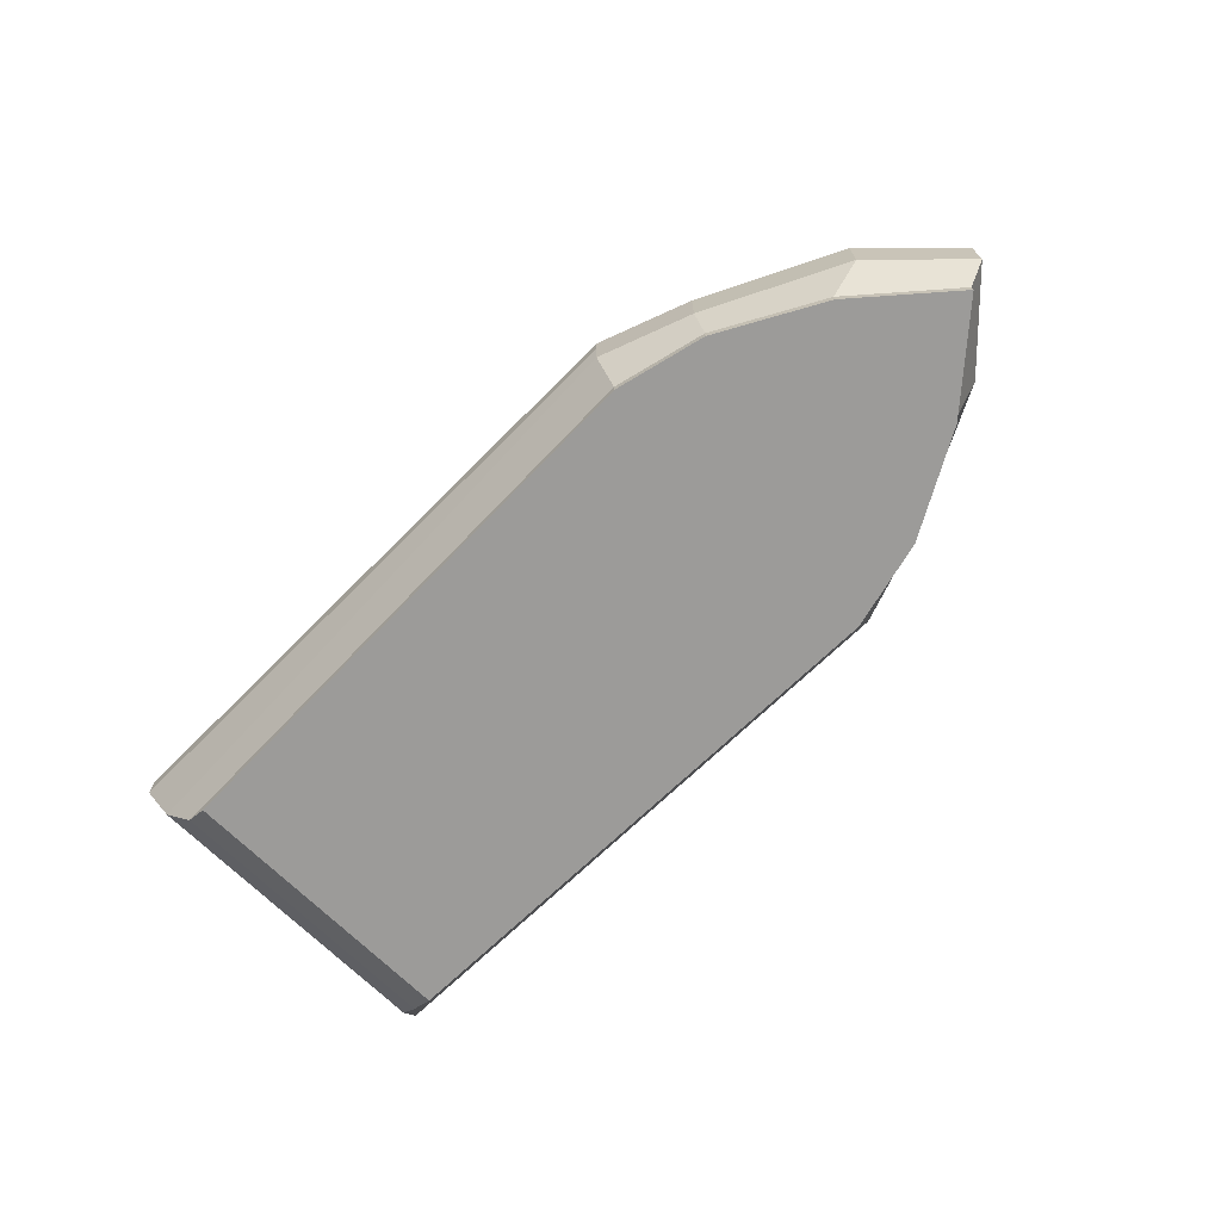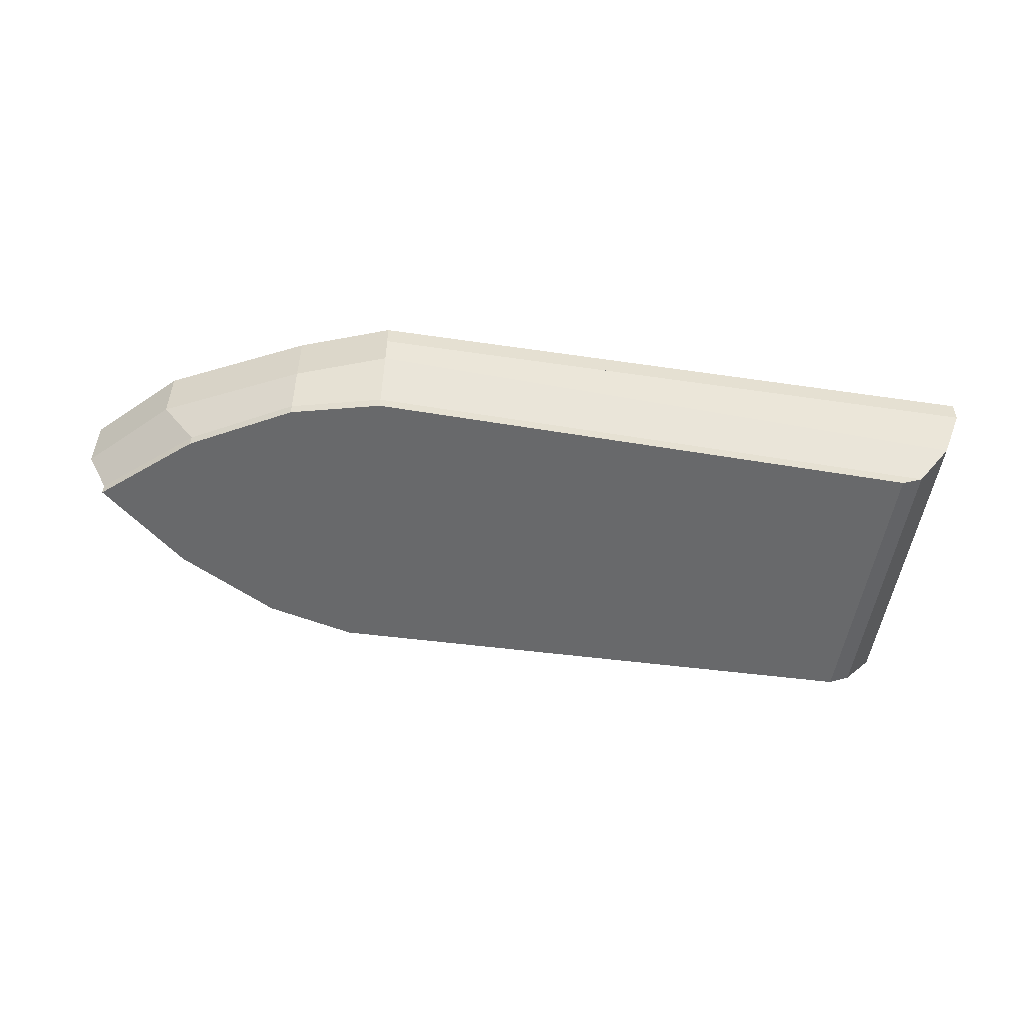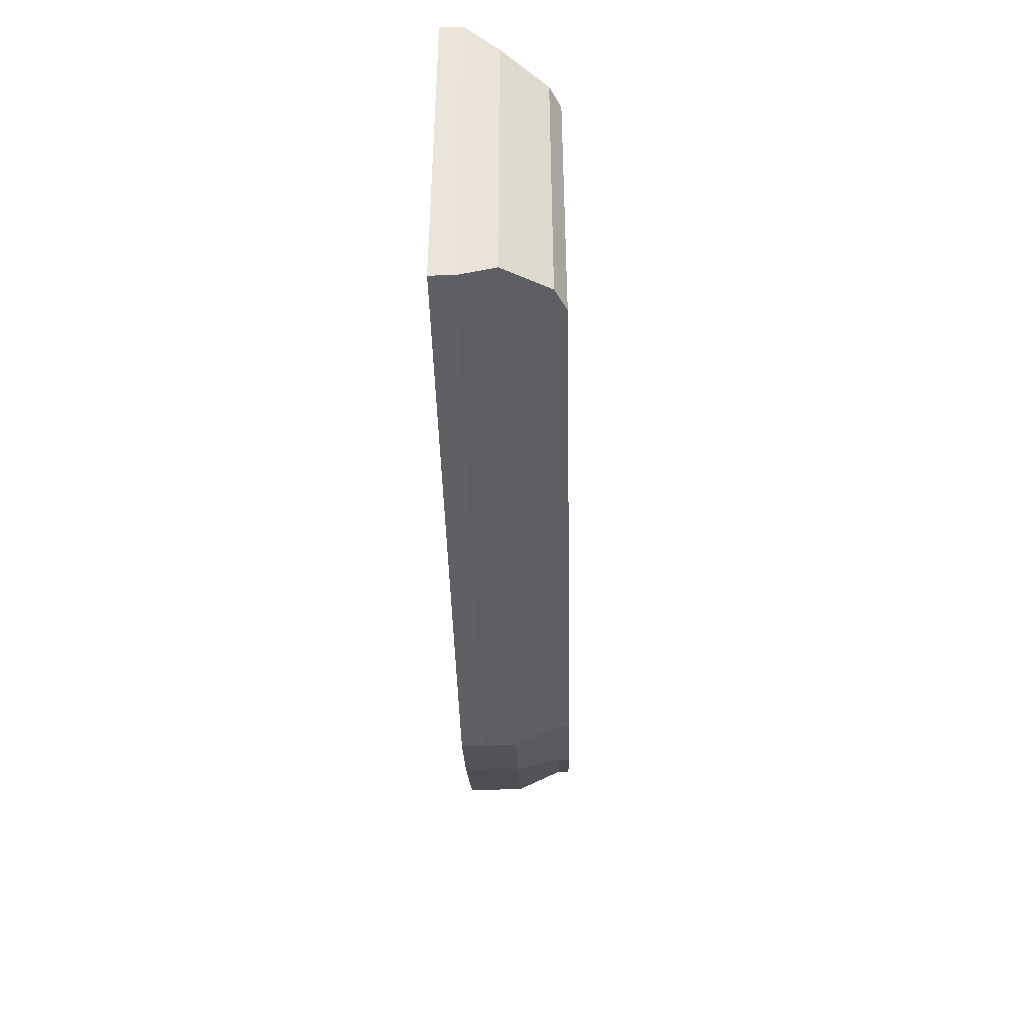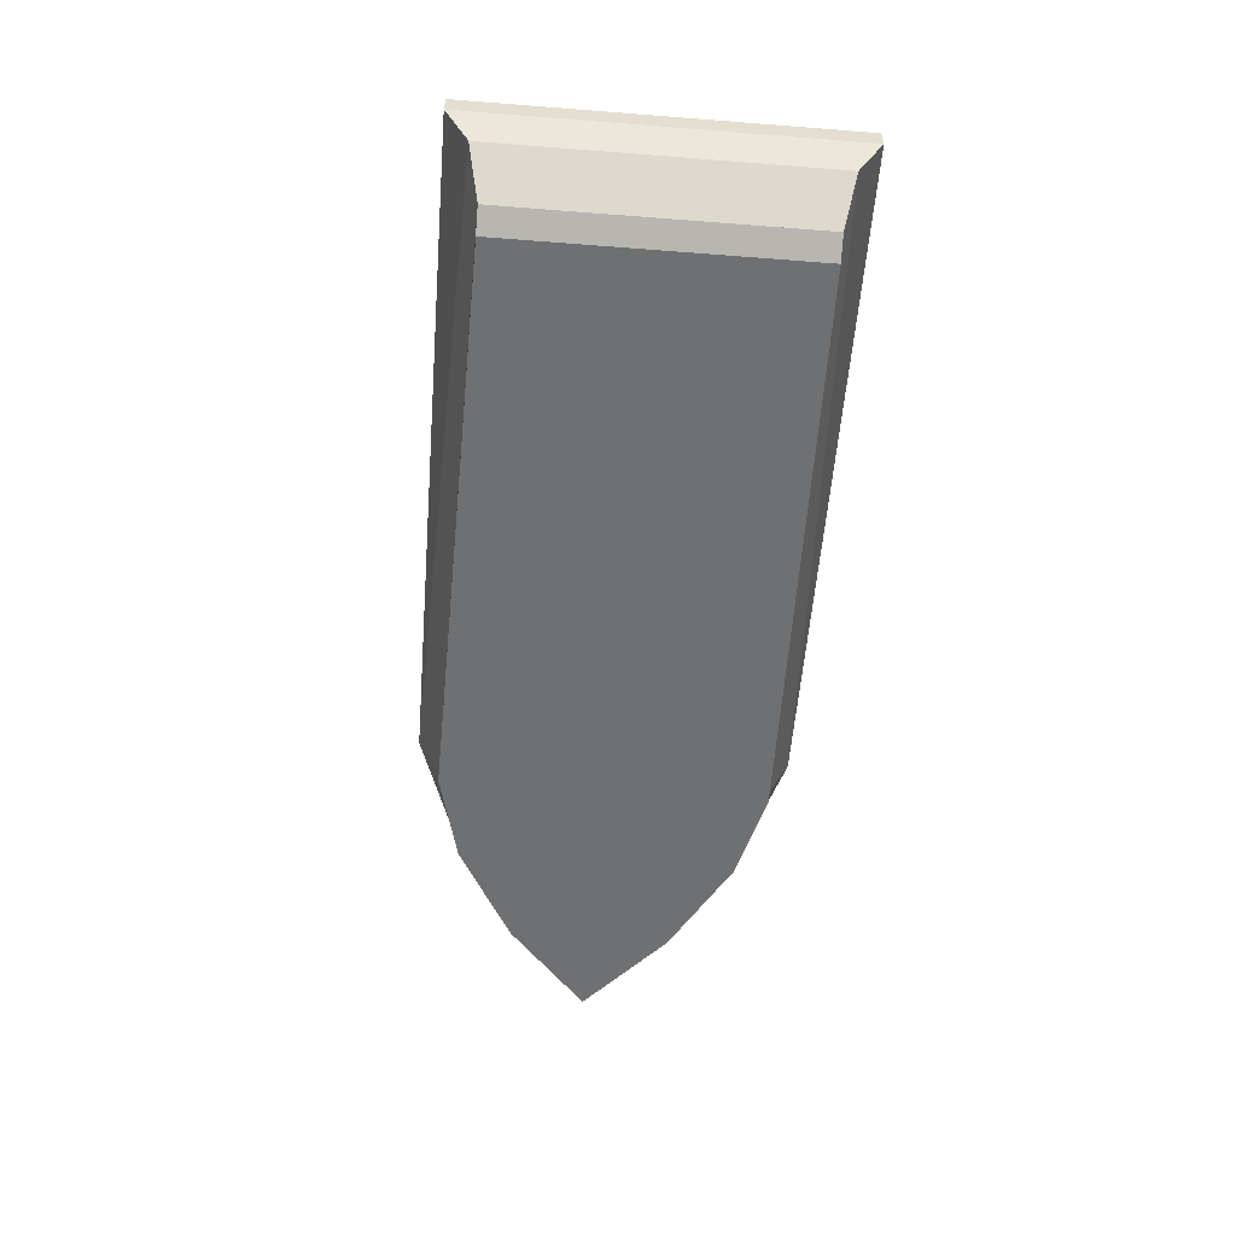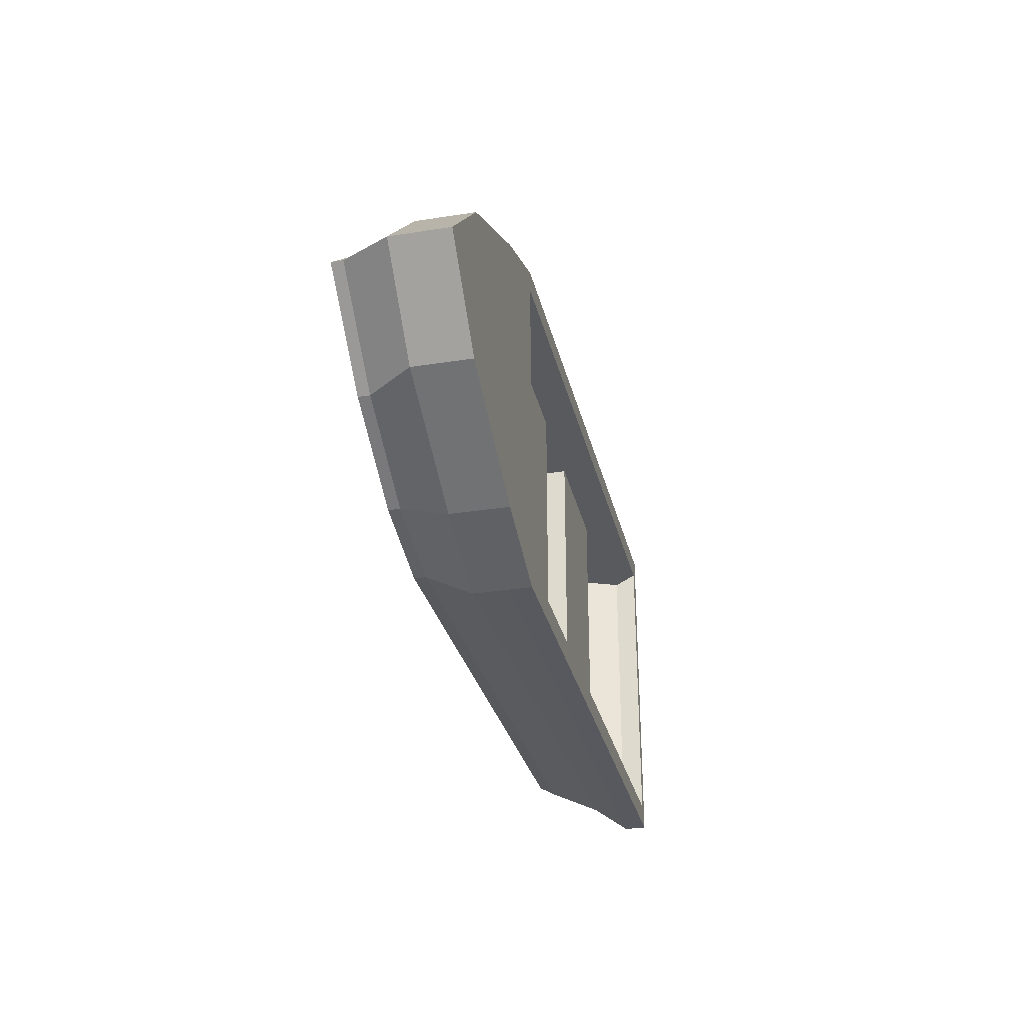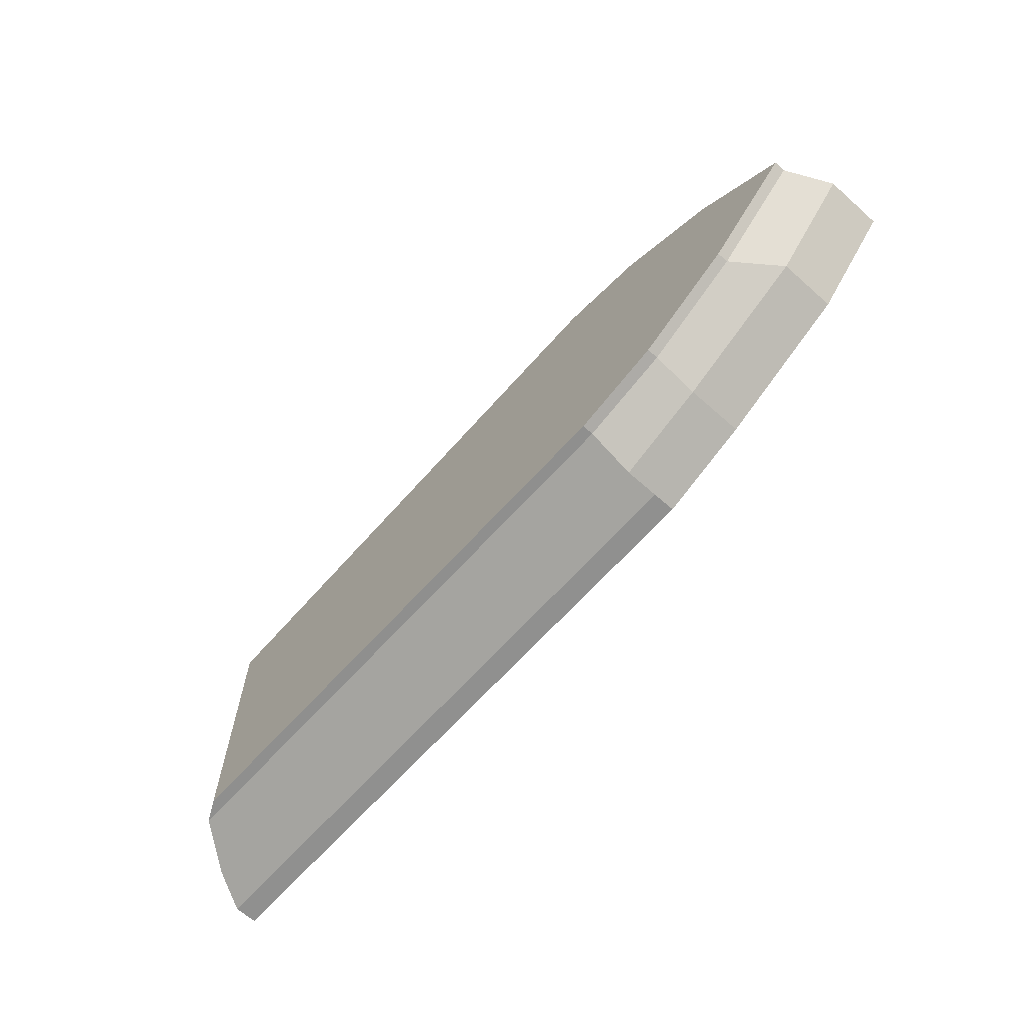
<metadata>
{"format":"obj","ext":"obj","renderer":"f3d","projection":"perspective","resolution":1024,"background":"white","views":[{"elev":-69.8,"azim":45.2,"up":"+Y"},{"elev":-52.6,"azim":171.0,"up":"+Y"},{"elev":-43.3,"azim":-88.6,"up":"+Z"},{"elev":-54.9,"azim":-94.7,"up":"+Y"},{"elev":-30.3,"azim":102.9,"up":"+Z"},{"elev":-65.6,"azim":48.3,"up":"+Z"}]}
</metadata>
<code>
o Cube
v -1.312 -0.0625 -0.8125
v 1.812 -0.0625 -0.875
v 3.375 -0.0625 0
v 2.312 -0.0625 -0.75
v 2.875 -0.0625 0.4375
v -1.438 0 0.8125
v 1.812 0 -0.875
v 1.812 0 0.875
v 2.875 0 0.4375
v 2.312 0 0.75
v 3.375 0 0
v 2.875 0 -0.4375
v -1.688 0.4375 1
v -1.625 0.4375 0.8125
v -1.688 0.4375 -1
v -1.625 0.4375 -0.8125
v 1.812 0.4375 -1
v 1.812 0.4375 -0.875
v 3.5 0.4375 0
v 3.375 0.4375 0
v 3.062 0.4375 -0.4375
v 2.938 0.4375 -0.3125
v 2.312 0.4375 -0.8125
v 2.312 0.4375 -0.75
v -1.625 0.5625 -0.875
v -1.688 0.5625 1
v 1.812 0.5625 -0.875
v 1.812 0.5625 -1
v 3.375 0.5625 0
v 3.5 0.5625 0
v 3 0.5625 -0.375
v 3.062 0.5625 -0.4375
v 2.312 0.5625 -0.75
v 2.312 0.5625 -0.8125
v -1.625 0.25 0.875
v 3.062 0.25 -0.4375
v 3.5 0.25 0
v 2.312 0.25 -0.8125
v 1.812 0.25 -1
v -0.8125 0.375 -0.875
v -0.0625 0.375 0.875
v -0.0625 0.125 0.8474
v 0.5 0.375 0.875
v 0.5 0.375 -0.875
v 0.5 0.125 -0.875
v 2.062 -0.0625 0.25
v 2.062 0.125 0.25
v 2.062 -0.0625 -0.3125
v 2.625 -0.0625 -0.3125
v 2.625 0.125 -0.3125
v -1.312 -0.0625 0.8125
v 1.812 -0.0625 0.875
v 2.312 -0.0625 0.75
v 2.875 -0.0625 -0.4375
v -1.438 0 -0.8125
v 2.312 0 -0.75
v 1.812 0.4375 1
v 1.812 0.4375 0.875
v 3.062 0.4375 0.4375
v 2.938 0.4375 0.3125
v 2.312 0.4375 0.8125
v 2.312 0.4375 0.75
v -1.625 0.5625 0.875
v -1.688 0.5625 -1
v 1.812 0.5625 0.875
v 1.812 0.5625 1
v 3 0.5625 0.375
v 3.062 0.5625 0.4375
v 2.312 0.5625 0.75
v 2.312 0.5625 0.8125
v -1.625 0.25 -0.875
v 3.062 0.25 0.4375
v 2.312 0.25 0.8125
v 1.812 0.25 1
v -0.8125 0.125 -0.8474
v -0.8125 0.375 0.875
v -0.8125 0.125 0.8474
v -0.0625 0.375 -0.875
v -0.0625 0.125 -0.8474
v 0.5 0.125 0.875
v 1.125 0.375 -0.875
v 1.125 0.125 -0.875
v 1.125 0.375 0.875
v 1.125 0.125 0.875
v 2.062 0.125 -0.3125
v 2.625 -0.0625 0.25
v 2.625 0.125 0.25
f 52 2 4 54 3 5 53
f 2 1 55 7
f 35 71 55 6
f 8 10 9 11 12 56 7
f 4 56 12 54
f 51 6 55 1
f 54 12 11 3
f 2 7 56 4
f 71 39 7 55
f 15 16 14 13
f 17 18 16 15
f 21 22 24 23
f 22 21 19 20
f 23 24 18 17
f 25 64 26 63
f 27 28 64 25
f 31 32 34 33
f 32 31 29 30
f 33 34 28 27
f 34 32 21 23
f 33 24 22 31
f 26 64 15 13
f 63 14 16 25
f 32 30 19 21
f 31 22 20 29
f 28 34 23 17
f 27 18 24 33
f 27 25 16 18
f 28 17 15 64
f 37 36 21 19
f 38 36 12 56
f 39 38 56 7
f 55 6 8 7
f 17 23 38 39
f 23 21 36 38
f 11 12 36 37
f 15 17 39 71
f 13 15 71 35
f 16 14 6 55
f 18 16 55 7
f 24 18 7 56
f 12 11 20 22
f 22 24 56 12
f 76 40 75 77
f 78 41 42 79
f 40 76 41 78
f 79 75 77 42
f 1 2 52 51
f 43 44 45 80
f 44 43 83 81
f 82 45 80 84
f 46 47 85 48
f 48 85 50 49
f 49 50 87 86
f 50 85 47 87
f 52 8 6 51
f 53 5 9 10
f 5 3 11 9
f 52 53 10 8
f 35 6 8 74
f 57 13 14 58
f 59 61 62 60
f 60 20 19 59
f 61 57 58 62
f 65 63 26 66
f 67 69 70 68
f 68 30 29 67
f 69 65 66 70
f 70 61 59 68
f 69 67 60 62
f 68 59 19 30
f 67 29 20 60
f 66 57 61 70
f 65 69 62 58
f 65 58 14 63
f 66 26 13 57
f 37 19 59 72
f 73 10 9 72
f 74 8 10 73
f 57 74 73 61
f 61 73 72 59
f 11 37 72 9
f 13 35 74 57
f 58 8 6 14
f 62 10 8 58
f 9 60 20 11
f 60 9 10 62
f 83 84 82 81
f 46 86 87 47
f 27 18 58 65
f 22 20 60 62 58 18 24
f 29 31 33 27 65 69 67

</code>
